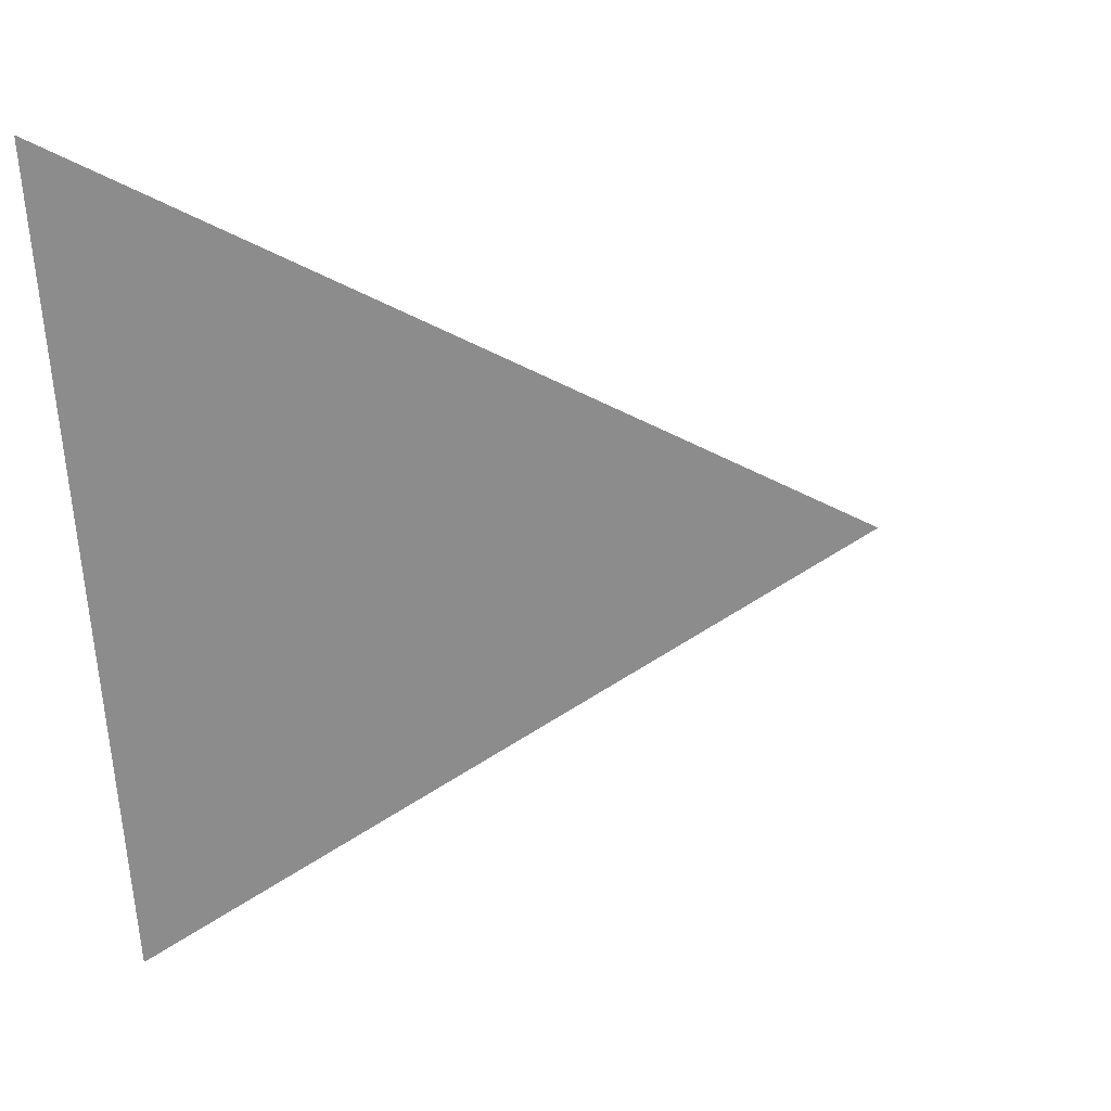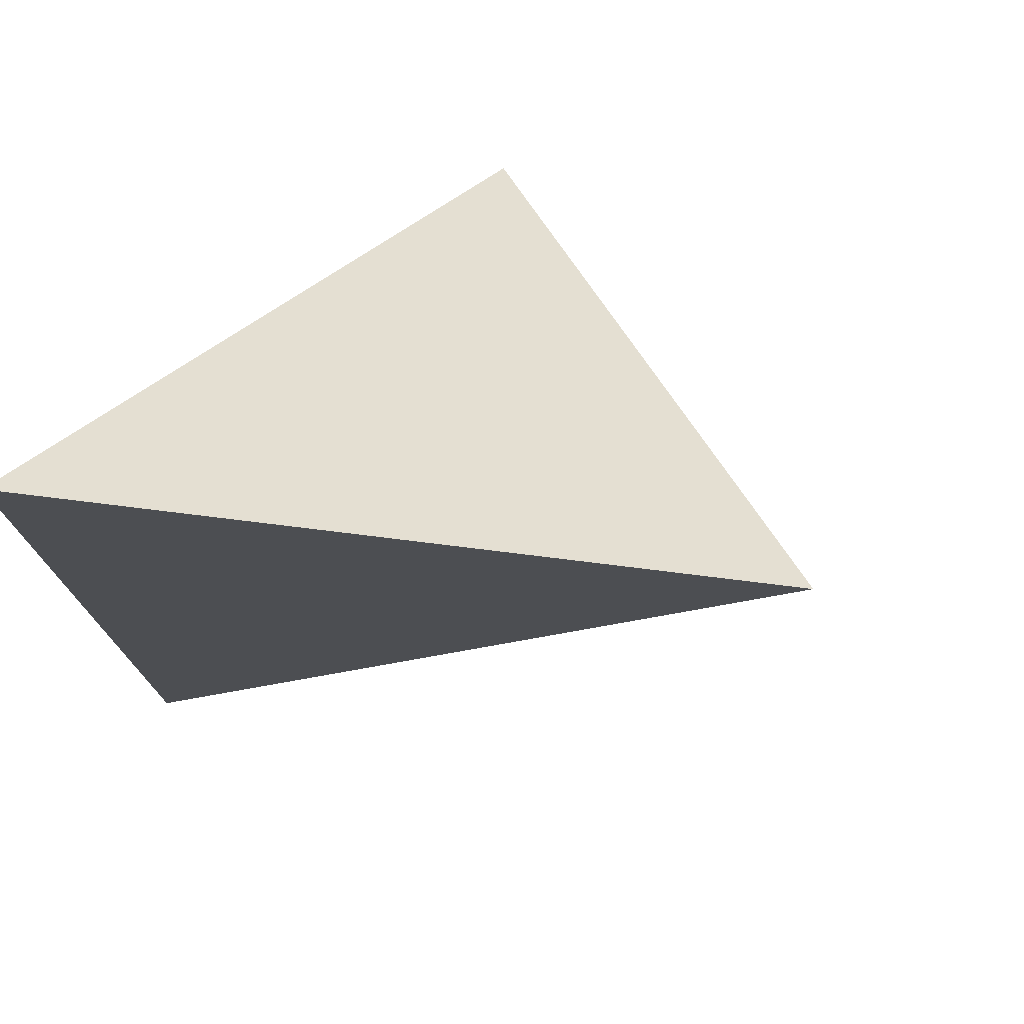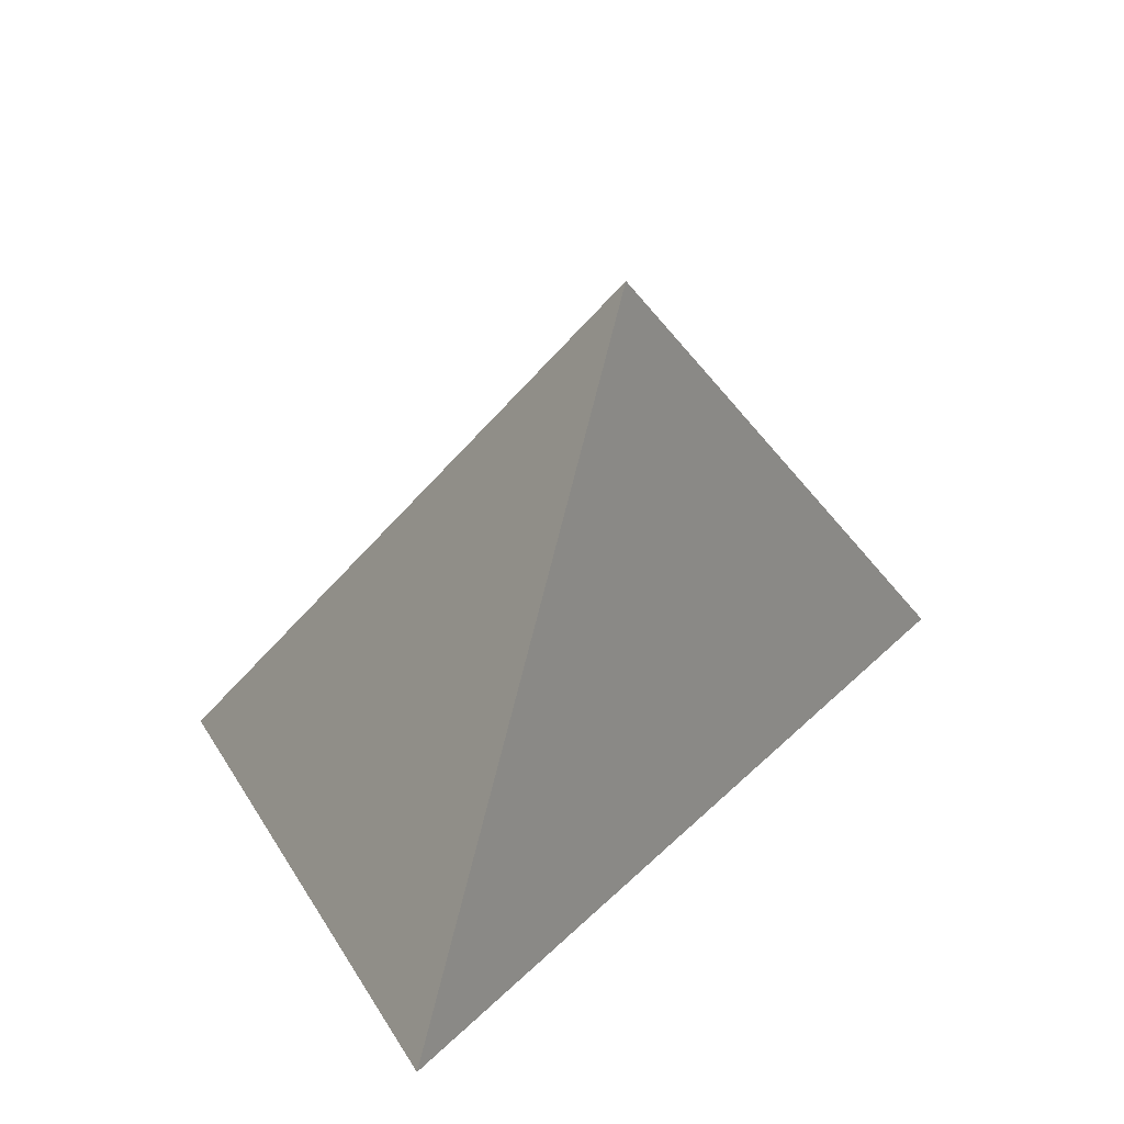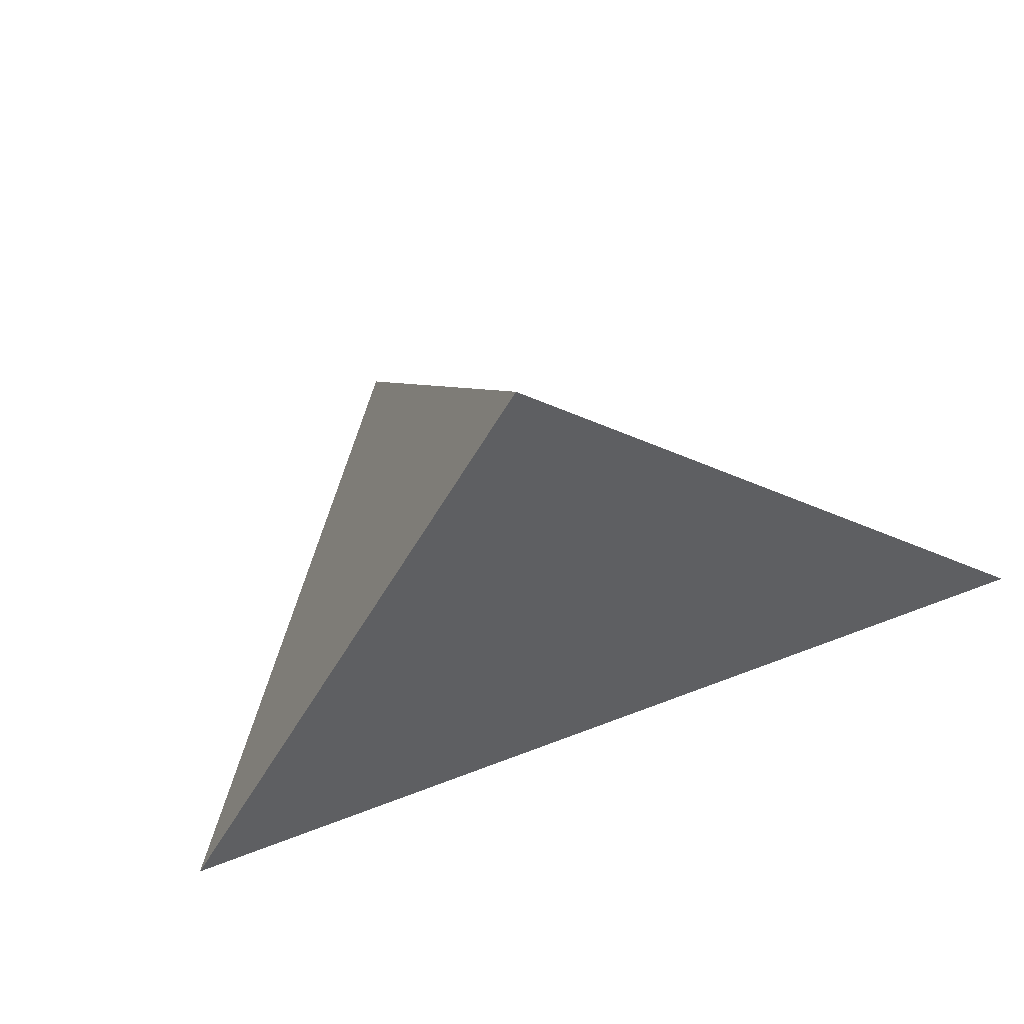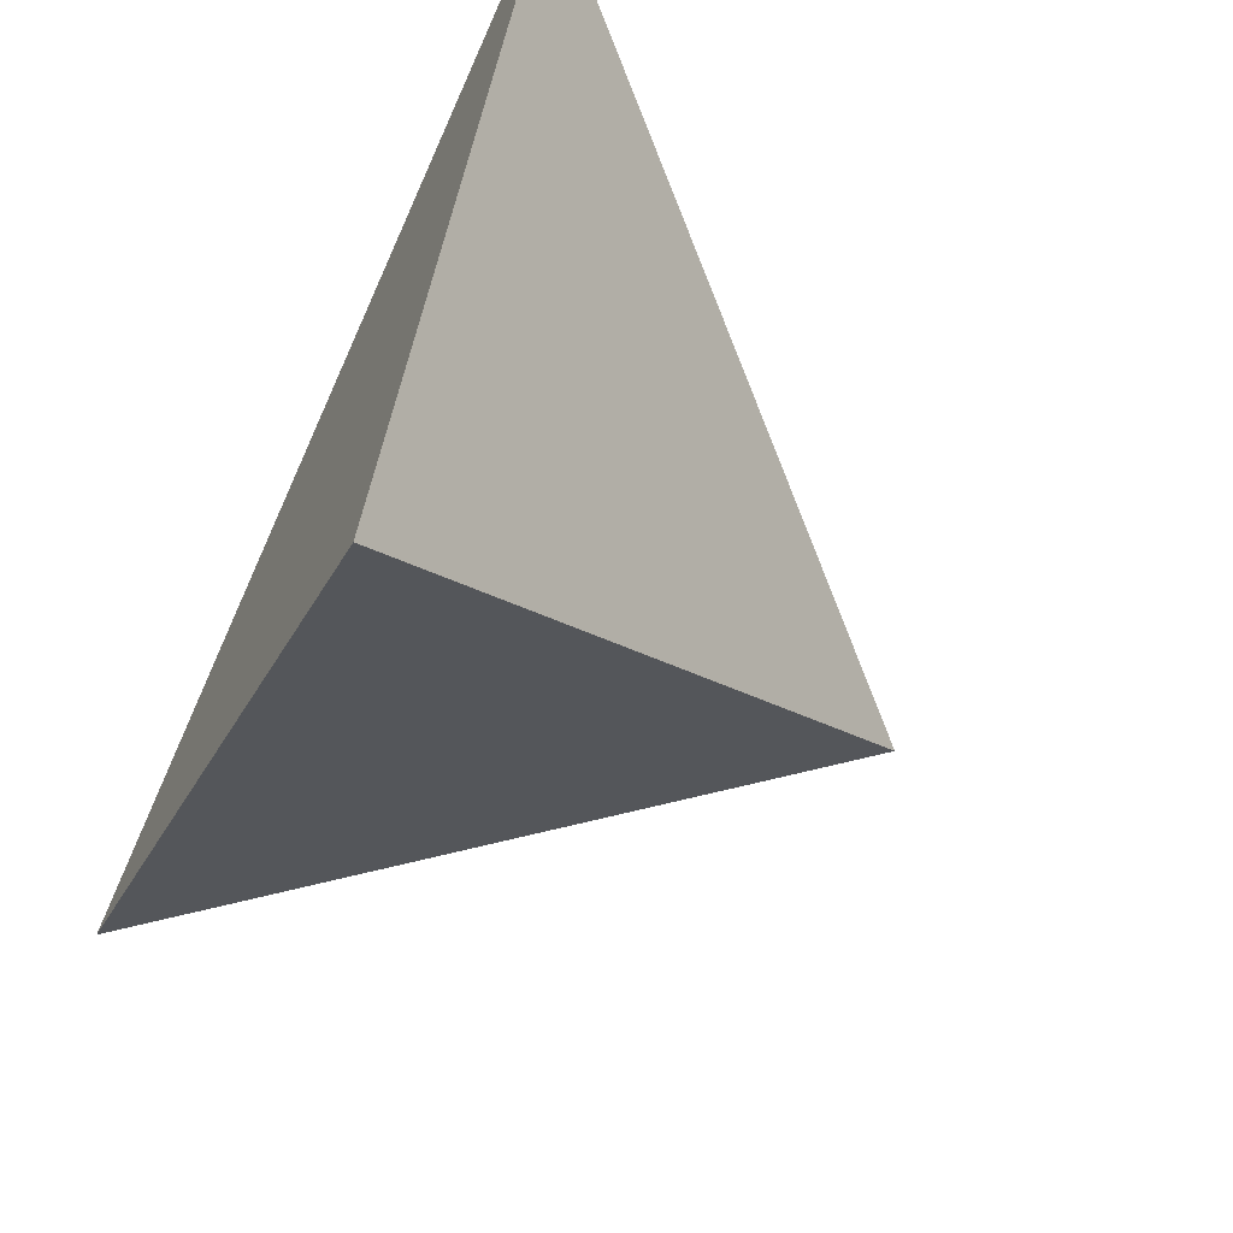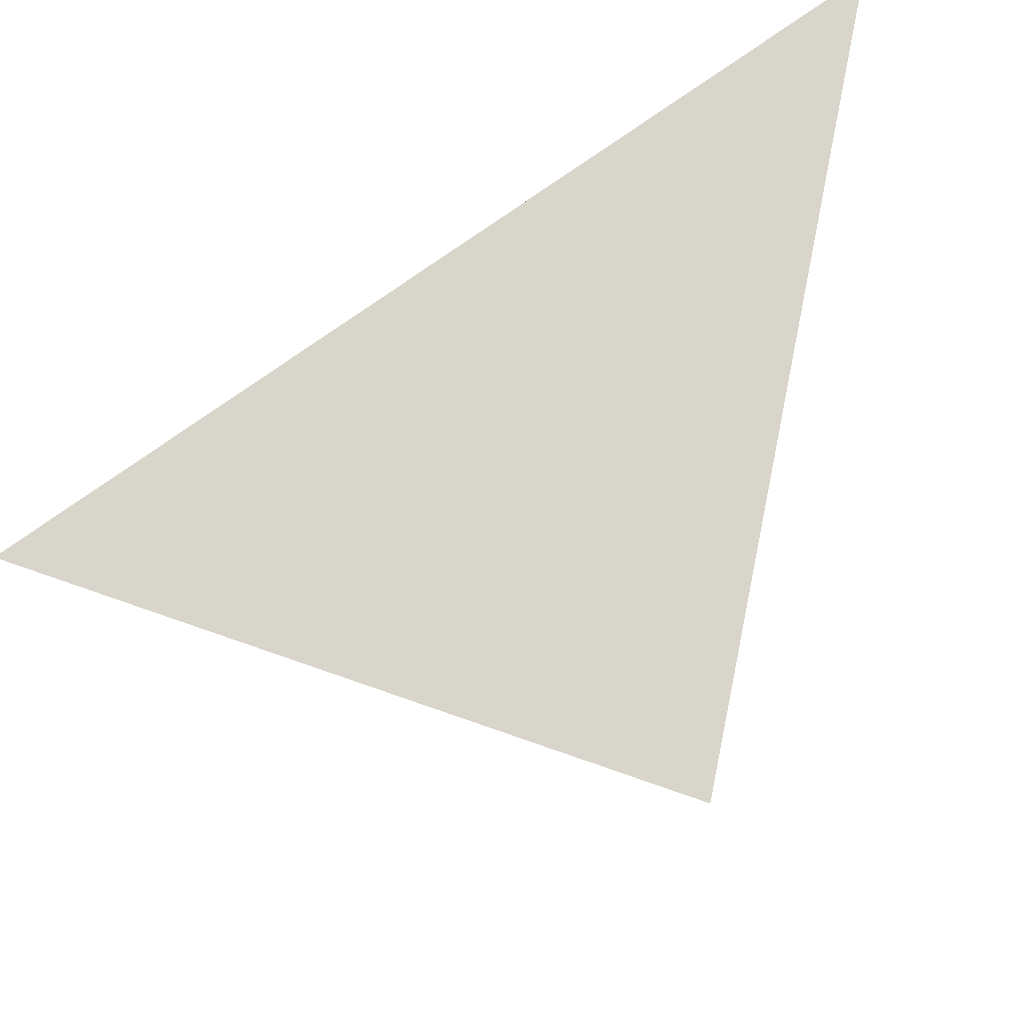
<metadata>
{"format":"obj","ext":"obj","renderer":"f3d","projection":"perspective","resolution":1024,"background":"white","views":[{"elev":13.8,"azim":129.0,"up":"+Z"},{"elev":61.7,"azim":125.1,"up":"+Z"},{"elev":23.6,"azim":-88.9,"up":"+Y"},{"elev":52.5,"azim":-53.5,"up":"+Y"},{"elev":-53.7,"azim":65.7,"up":"+Z"},{"elev":-22.0,"azim":15.7,"up":"+Z"}]}
</metadata>
<code>
v -0.203 3.772 0.7759
v 0.4535 3.815 1.189
v 0.3268 3.769 0.5493
v 0.06756 4.254 0.9157
f 2 1 3
f 3 1 4
f 4 1 2
f 4 2 3

</code>
